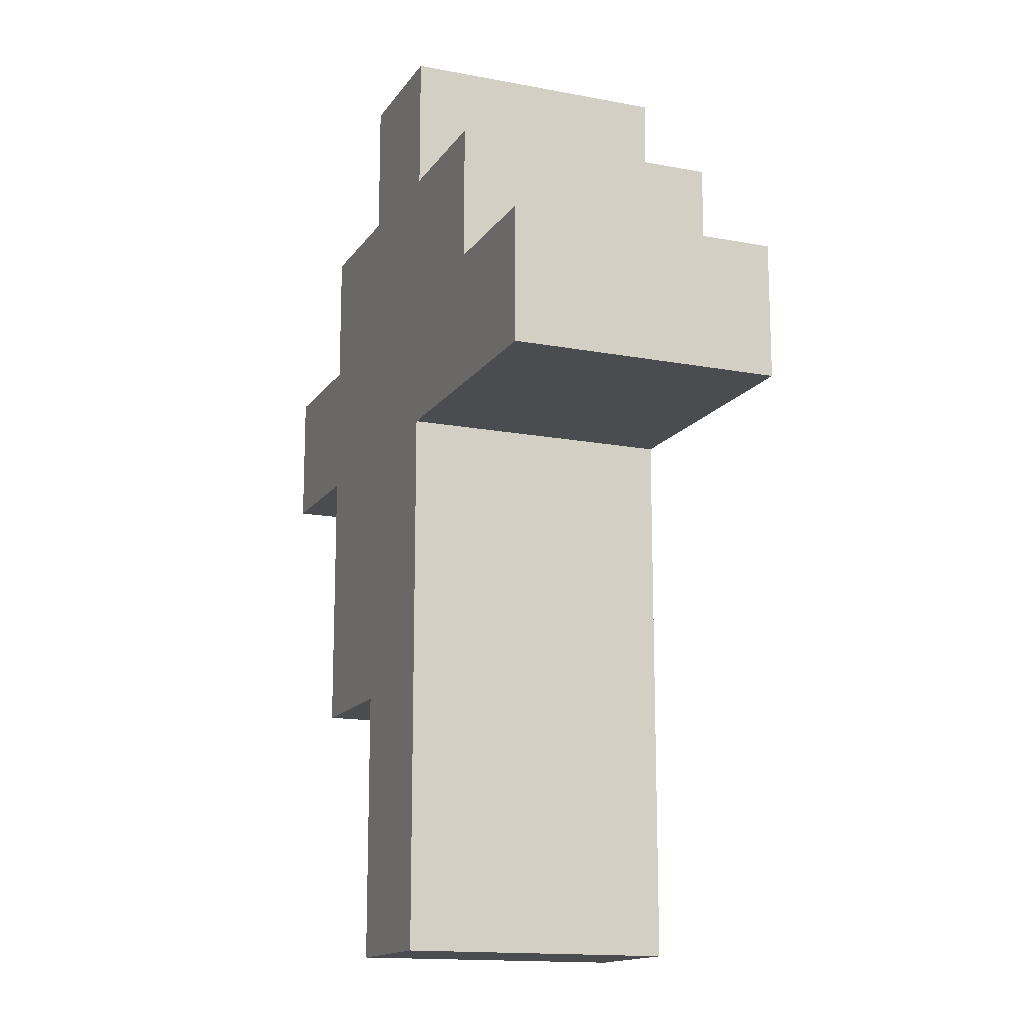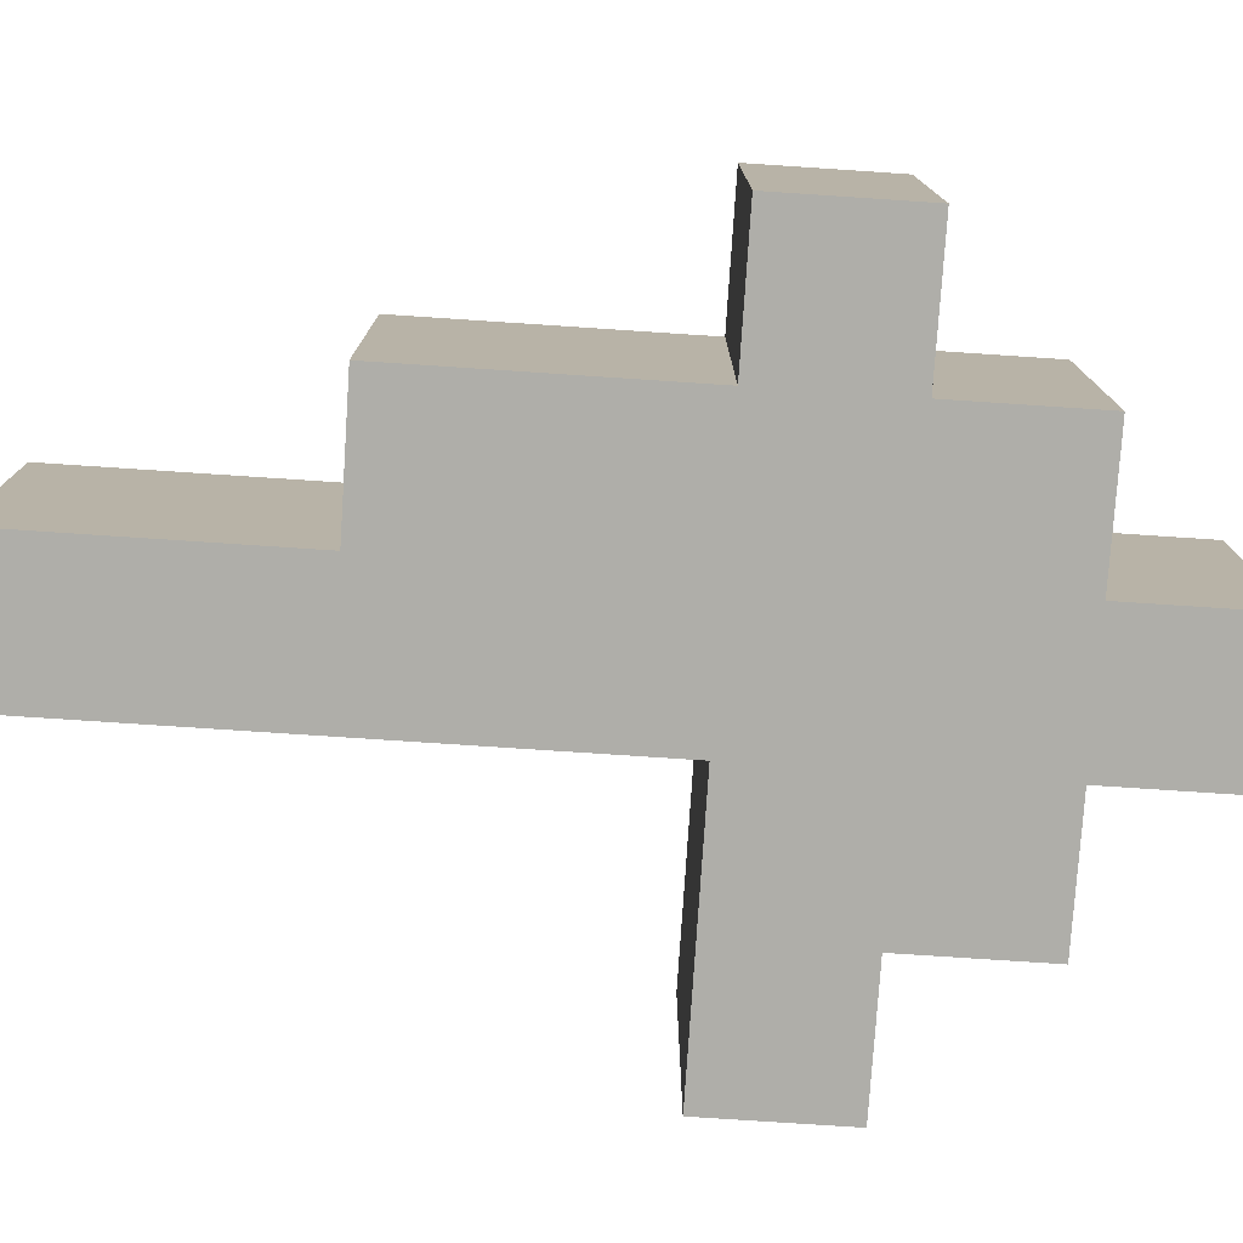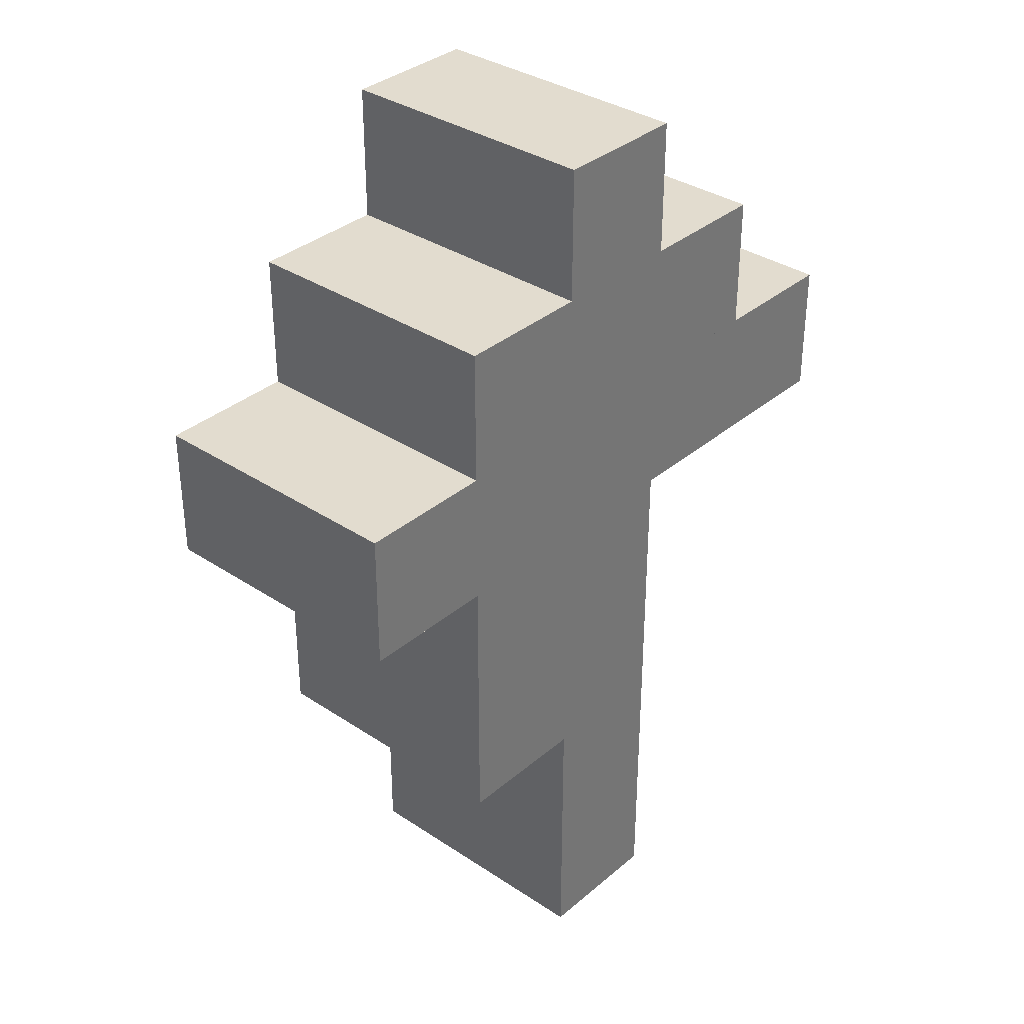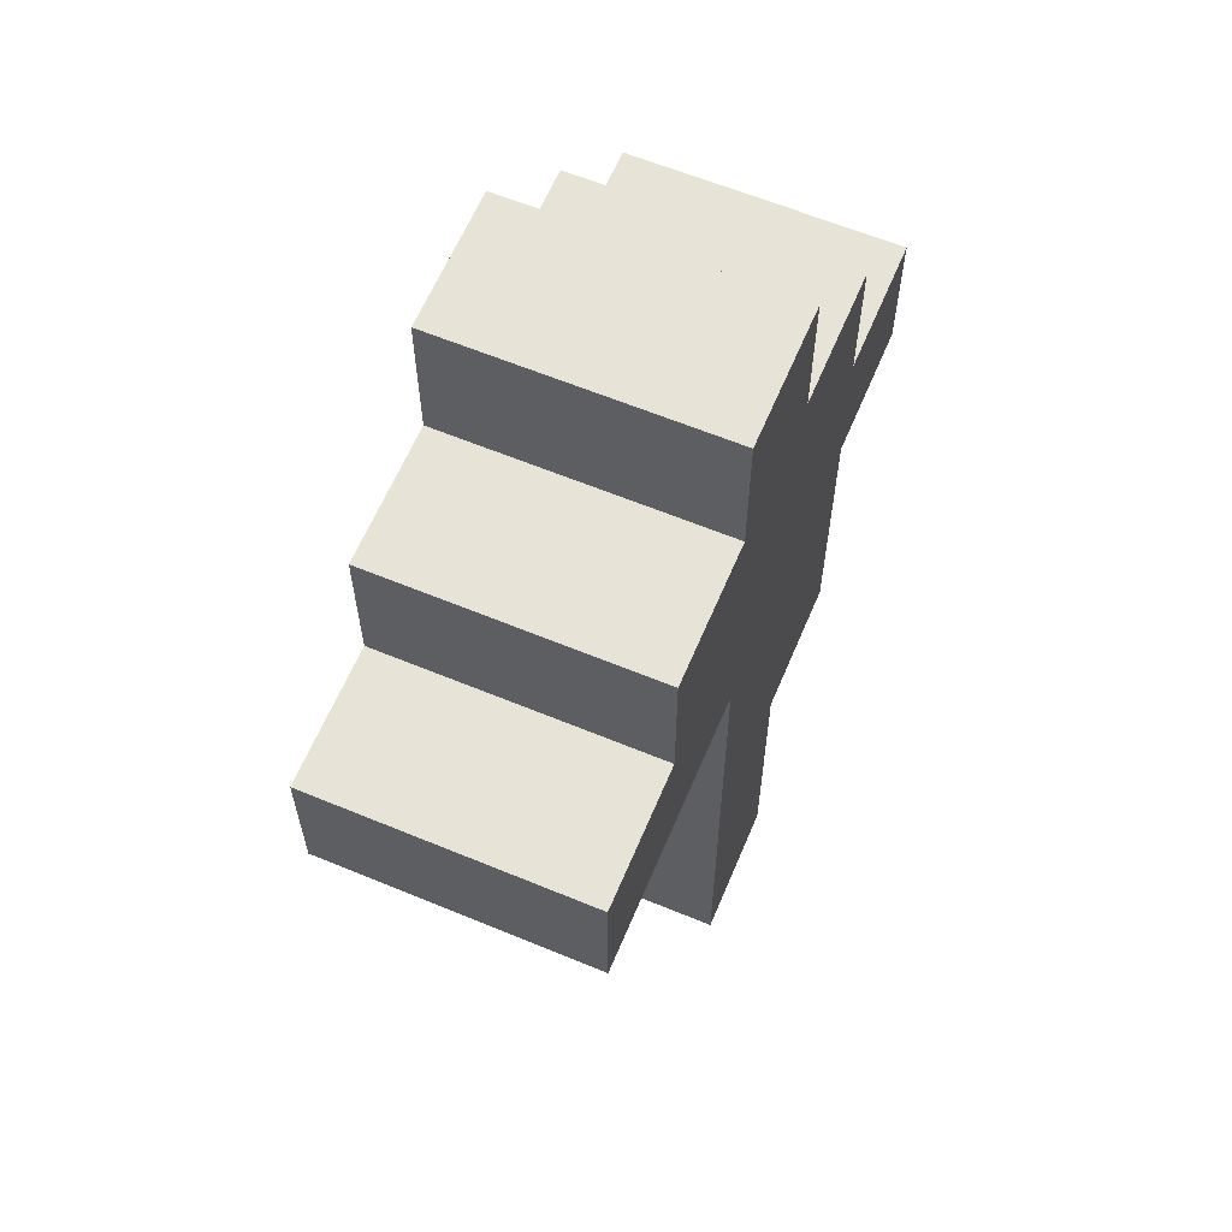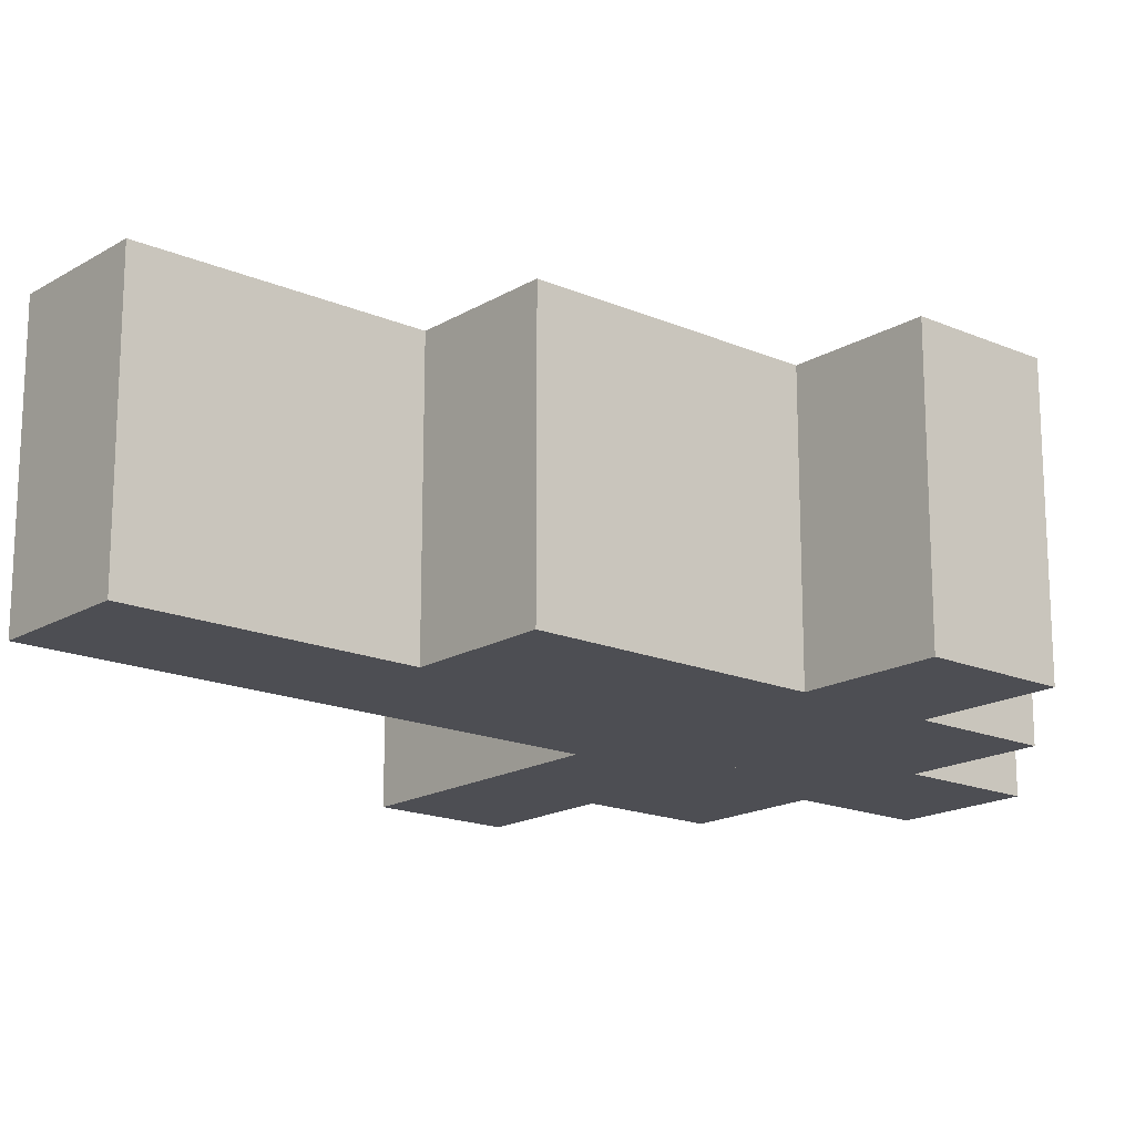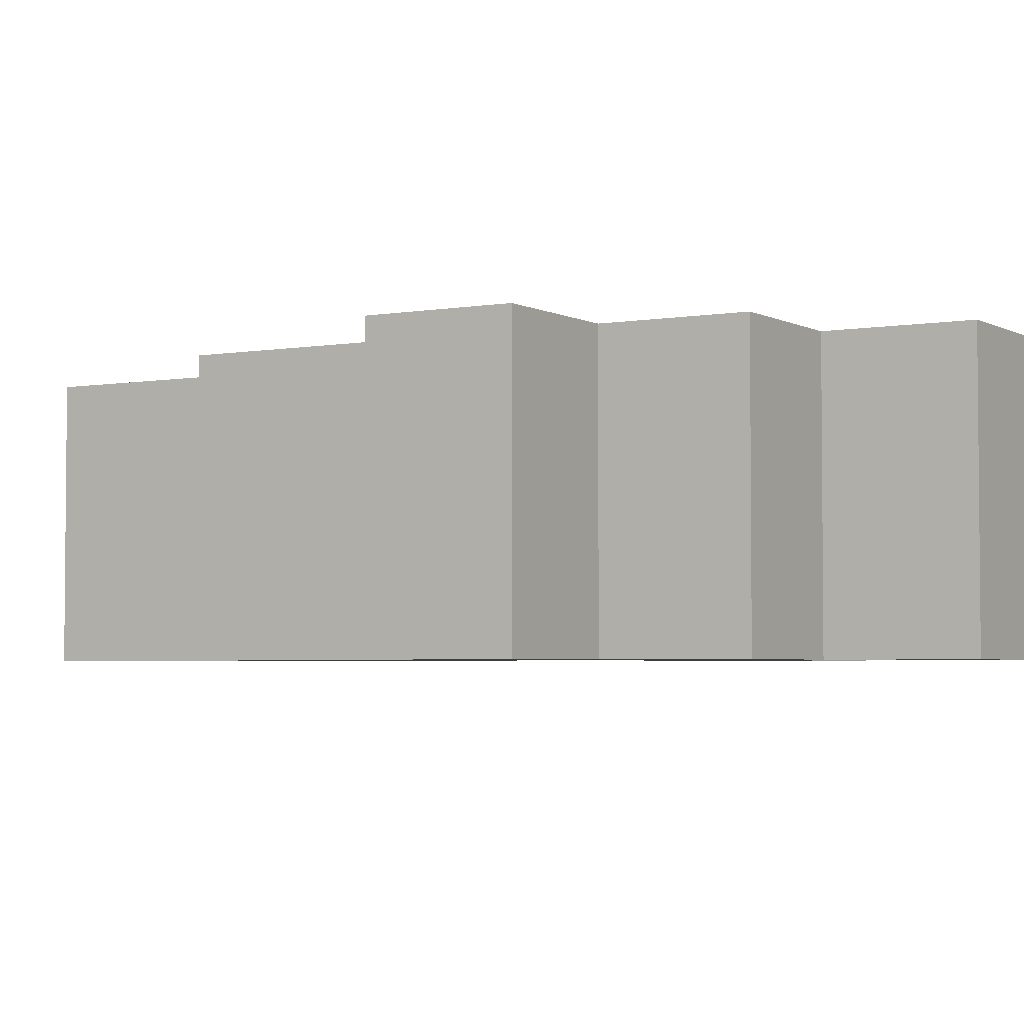
<metadata>
{"format":"obj","ext":"obj","renderer":"f3d","projection":"perspective","resolution":1024,"background":"white","views":[{"elev":-14.9,"azim":-112.3,"up":"+Y"},{"elev":-77.5,"azim":86.2,"up":"+Z"},{"elev":34.7,"azim":131.6,"up":"+Y"},{"elev":62.1,"azim":-67.2,"up":"+Y"},{"elev":-17.3,"azim":49.5,"up":"+Z"},{"elev":-3.5,"azim":121.0,"up":"+Z"}]}
</metadata>
<code>
g Mesh
v -0.4 0.1 0.6
v -0.4 0.1 0.8
v -0.3 0.1 0.8
v -0.3 0.1 0.6
v -0.3 0.2 0.6
v -0.3 0.2 0.8
v -0.2 0.2 0.8
v -0.2 0.2 0.6
v -0.2 0.3 0.6
v -0.2 0.3 0.8
v -0.1 0.3 0.8
v -0.1 0.3 0.6
v -0.1 0.2 0.6
v -0.1 0.2 0.8
v 0 0.2 0.8
v 0 0.2 0.6
v 0 0.1 0.6
v 0 0.1 0.8
v 0.1 0.1 0.8
v 0.1 0.1 0.6
v -0.4 0 0.6
v -0.2 0 0.6
v -0.2 0 0.8
v -0.4 0 0.8
v -0.2 -0.4 0.6
v -0.1 -0.4 0.6
v -0.1 -0.4 0.8
v -0.2 -0.4 0.8
v -0.1 -0.2 0.6
v 0 -0.2 0.6
v 0 -0.2 0.8
v -0.1 -0.2 0.8
v 0 0 0.6
v 0.1 0 0.6
v 0.1 0 0.8
v 0 0 0.8
v -0.4 0 0.6
v -0.4 0 0.8
v -0.4 0.1 0.8
v -0.4 0.1 0.6
v -0.3 0.1 0.6
v -0.3 0.1 0.8
v -0.3 0.2 0.8
v -0.3 0.2 0.6
v -0.2 -0.4 0.6
v -0.2 -0.4 0.8
v -0.2 0 0.8
v -0.2 0 0.6
v -0.2 0.2 0.6
v -0.2 0.2 0.8
v -0.2 0.3 0.8
v -0.2 0.3 0.6
v -0.1 -0.4 0.6
v -0.1 -0.2 0.6
v -0.1 -0.2 0.8
v -0.1 -0.4 0.8
v -0.1 0.2 0.6
v -0.1 0.3 0.6
v -0.1 0.3 0.8
v -0.1 0.2 0.8
v 0 -0.2 0.6
v 0 0 0.6
v 0 0 0.8
v 0 -0.2 0.8
v 0 0.1 0.6
v 0 0.2 0.6
v 0 0.2 0.8
v 0 0.1 0.8
v 0.1 0 0.6
v 0.1 0.1 0.6
v 0.1 0.1 0.8
v 0.1 0 0.8
v -0.4 0 0.8
v 0.1 0 0.8
v 0.1 0.1 0.8
v -0.4 0.1 0.8
v -0.3 0.1 0.8
v 0 0.1 0.8
v 0 0.2 0.8
v -0.3 0.2 0.8
v -0.2 -0.4 0.8
v -0.1 -0.4 0.8
v -0.1 0 0.8
v -0.2 0 0.8
v -0.2 0.2 0.8
v -0.1 0.2 0.8
v -0.1 0.3 0.8
v -0.2 0.3 0.8
v -0.1 -0.2 0.8
v 0 -0.2 0.8
v 0 0 0.8
v -0.1 0 0.8
v -0.4 0 0.6
v -0.4 0.1 0.6
v 0.1 0.1 0.6
v 0.1 0 0.6
v -0.3 0.1 0.6
v -0.3 0.2 0.6
v 0 0.2 0.6
v 0 0.1 0.6
v -0.2 -0.4 0.6
v -0.2 0 0.6
v -0.1 0 0.6
v -0.1 -0.4 0.6
v -0.2 0.2 0.6
v -0.2 0.3 0.6
v -0.1 0.3 0.6
v -0.1 0.2 0.6
v -0.1 -0.2 0.6
v -0.1 0 0.6
v 0 0 0.6
v 0 -0.2 0.6
f 1 2 3
f 1 3 4
f 5 6 7
f 5 7 8
f 9 10 11
f 9 11 12
f 13 14 15
f 13 15 16
f 17 18 19
f 17 19 20
f 21 22 23
f 21 23 24
f 25 26 27
f 25 27 28
f 29 30 31
f 29 31 32
f 33 34 35
f 33 35 36
f 37 38 39
f 37 39 40
f 41 42 43
f 41 43 44
f 45 46 47
f 45 47 48
f 49 50 51
f 49 51 52
f 53 54 55
f 53 55 56
f 57 58 59
f 57 59 60
f 61 62 63
f 61 63 64
f 65 66 67
f 65 67 68
f 69 70 71
f 69 71 72
f 73 74 75
f 73 75 76
f 77 78 79
f 77 79 80
f 81 82 83
f 81 83 84
f 85 86 87
f 85 87 88
f 89 90 91
f 89 91 92
f 93 94 95
f 93 95 96
f 97 98 99
f 97 99 100
f 101 102 103
f 101 103 104
f 105 106 107
f 105 107 108
f 109 110 111
f 109 111 112

</code>
